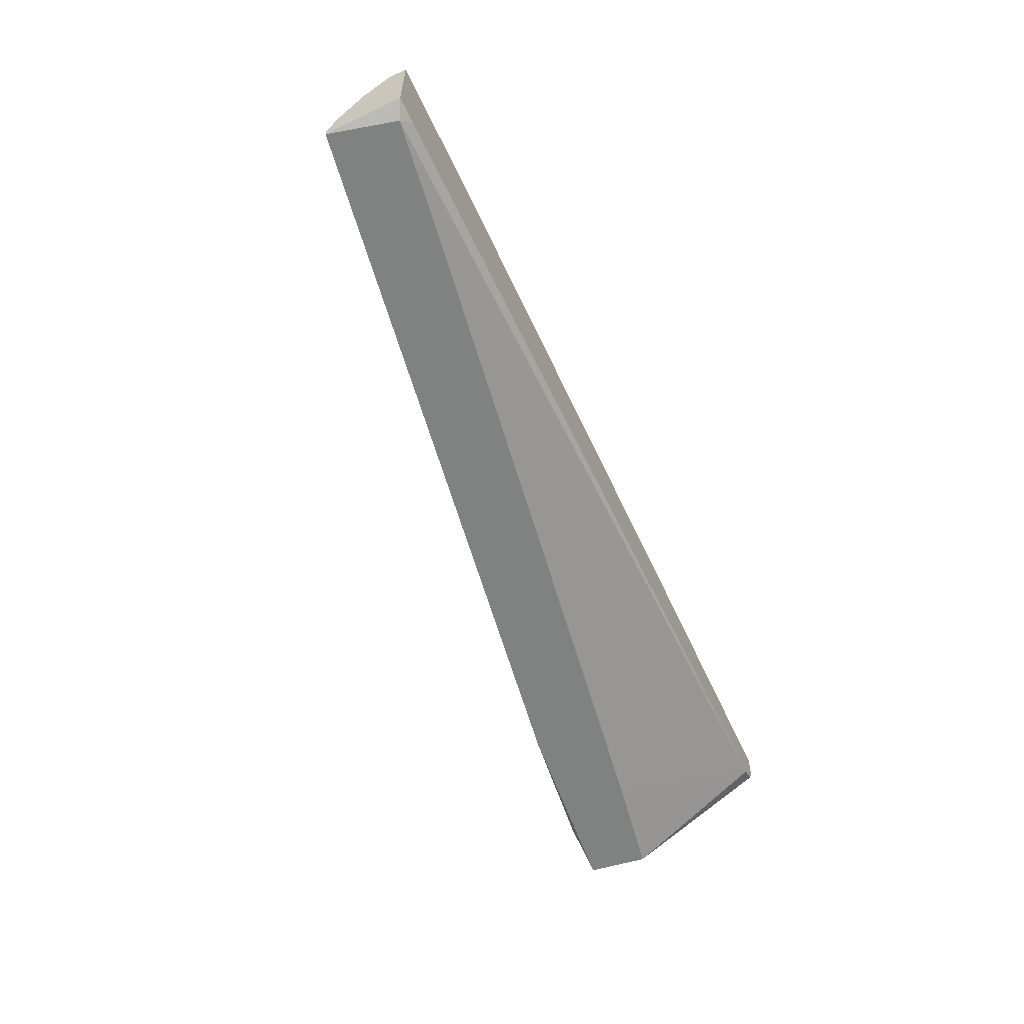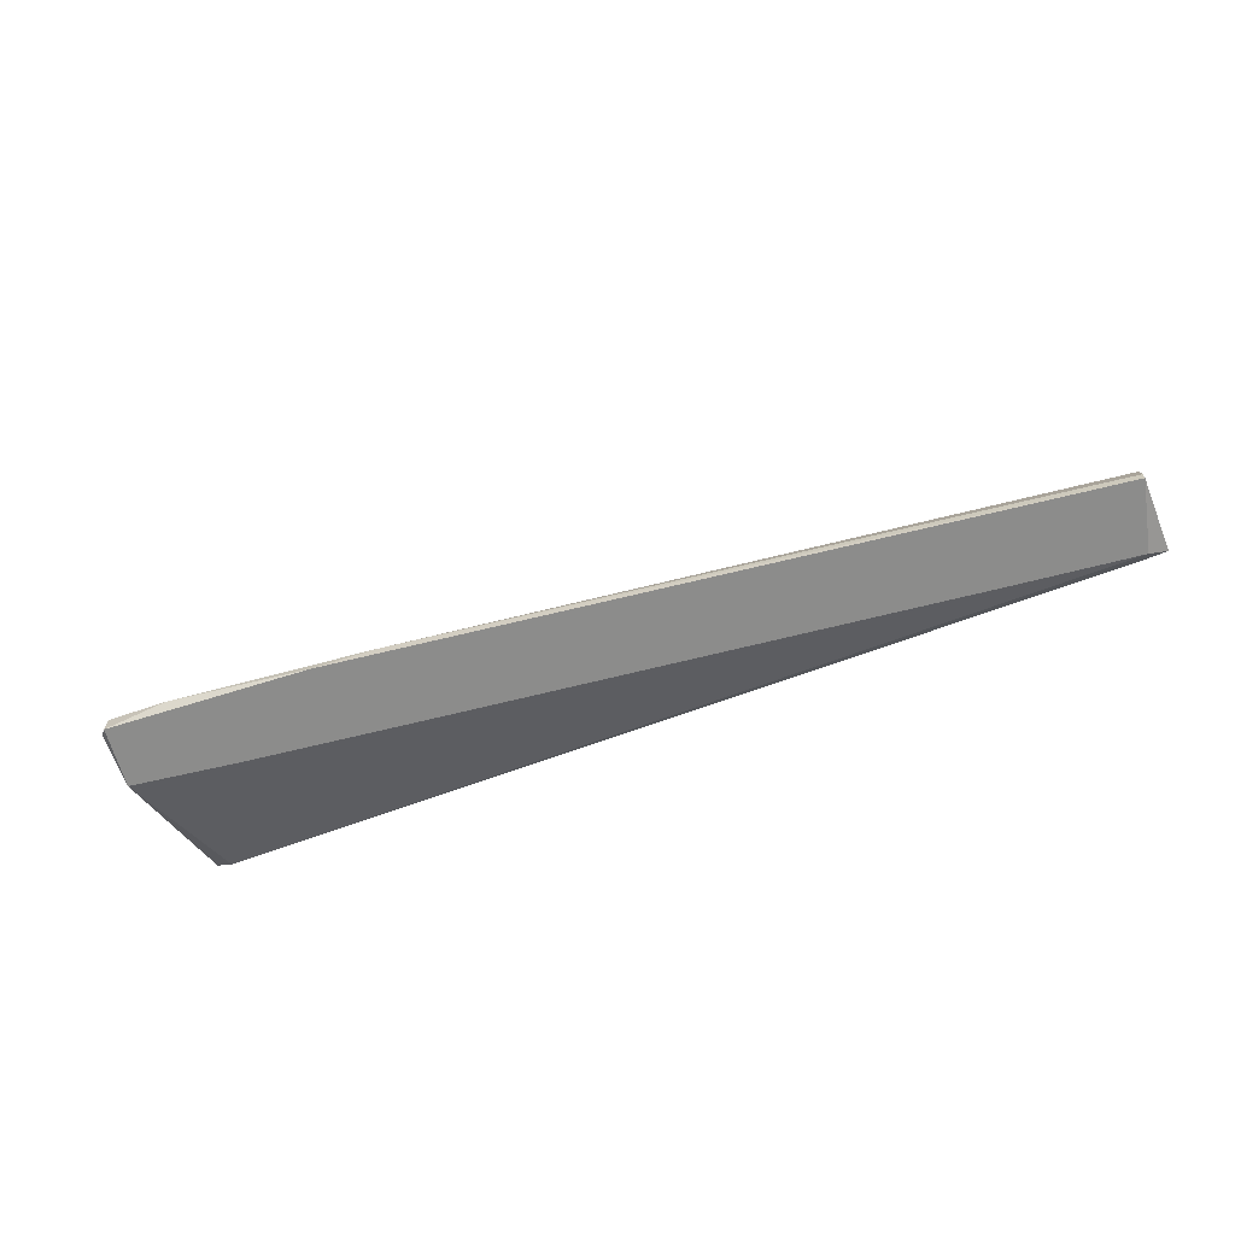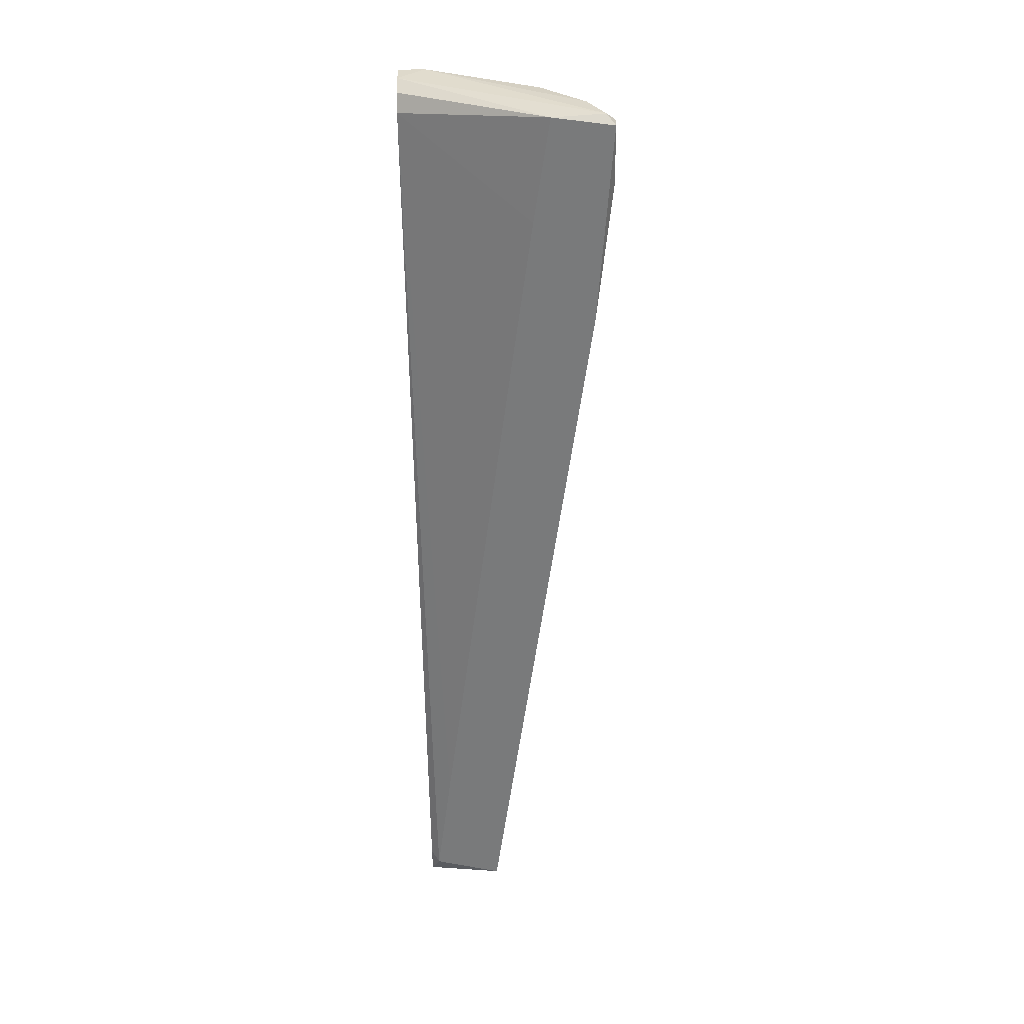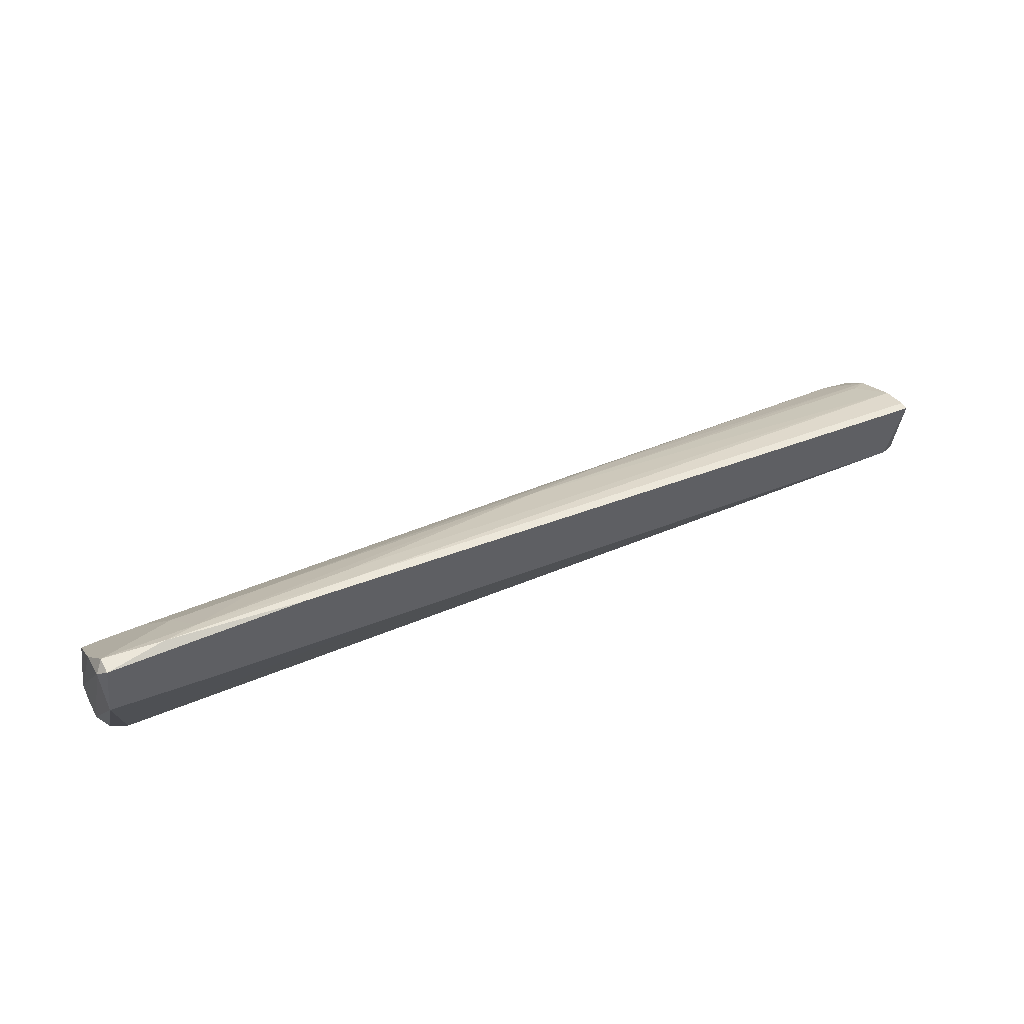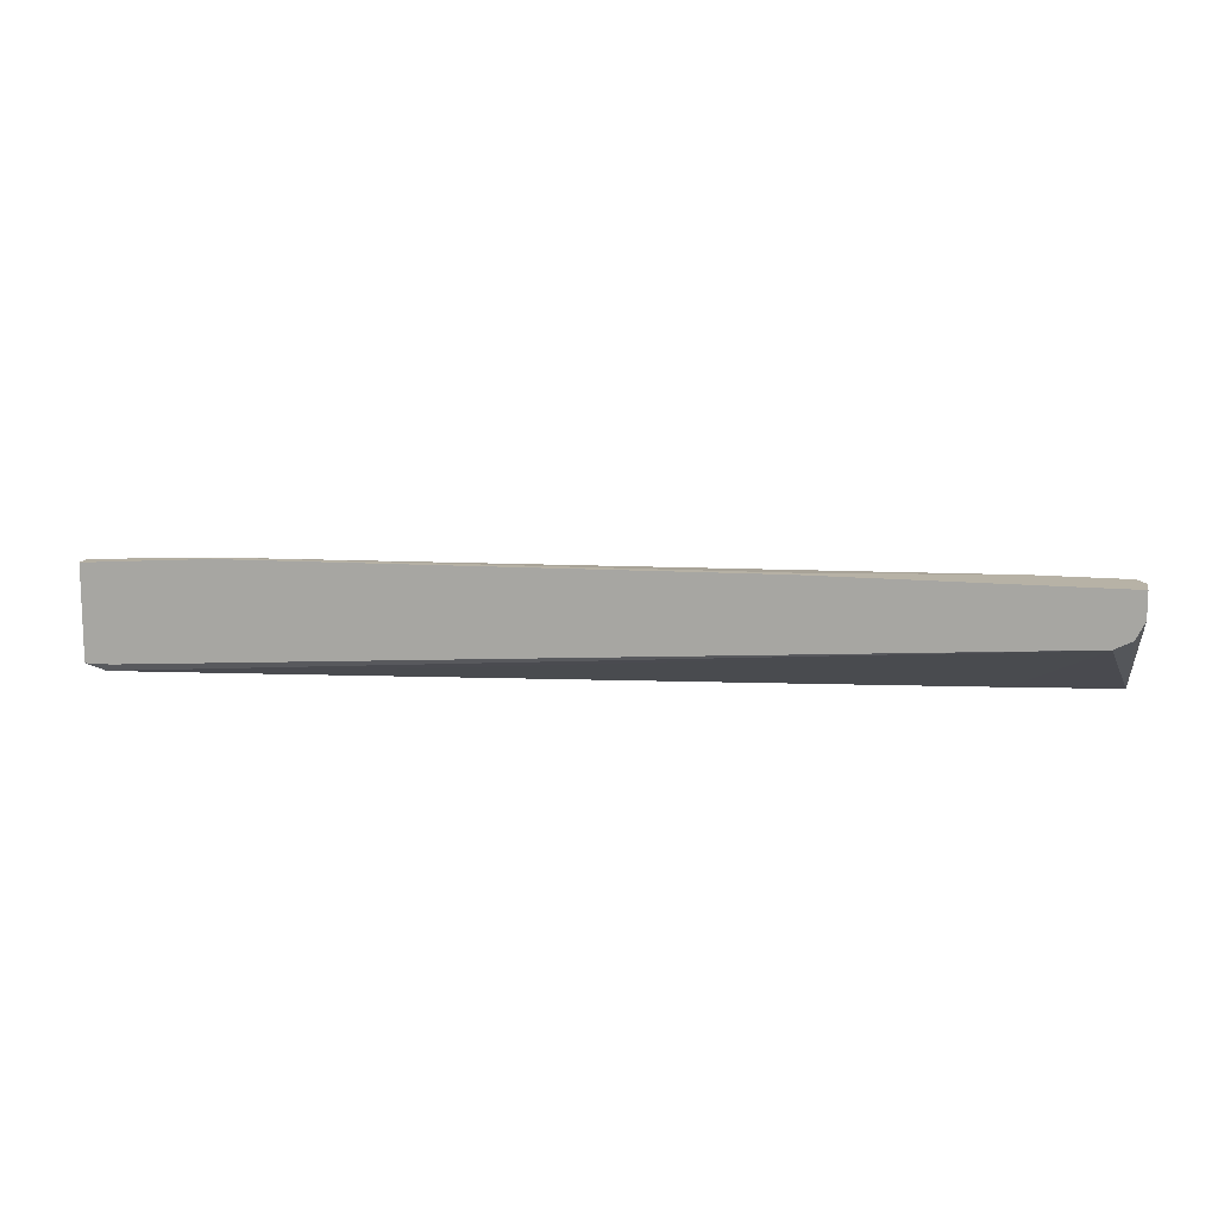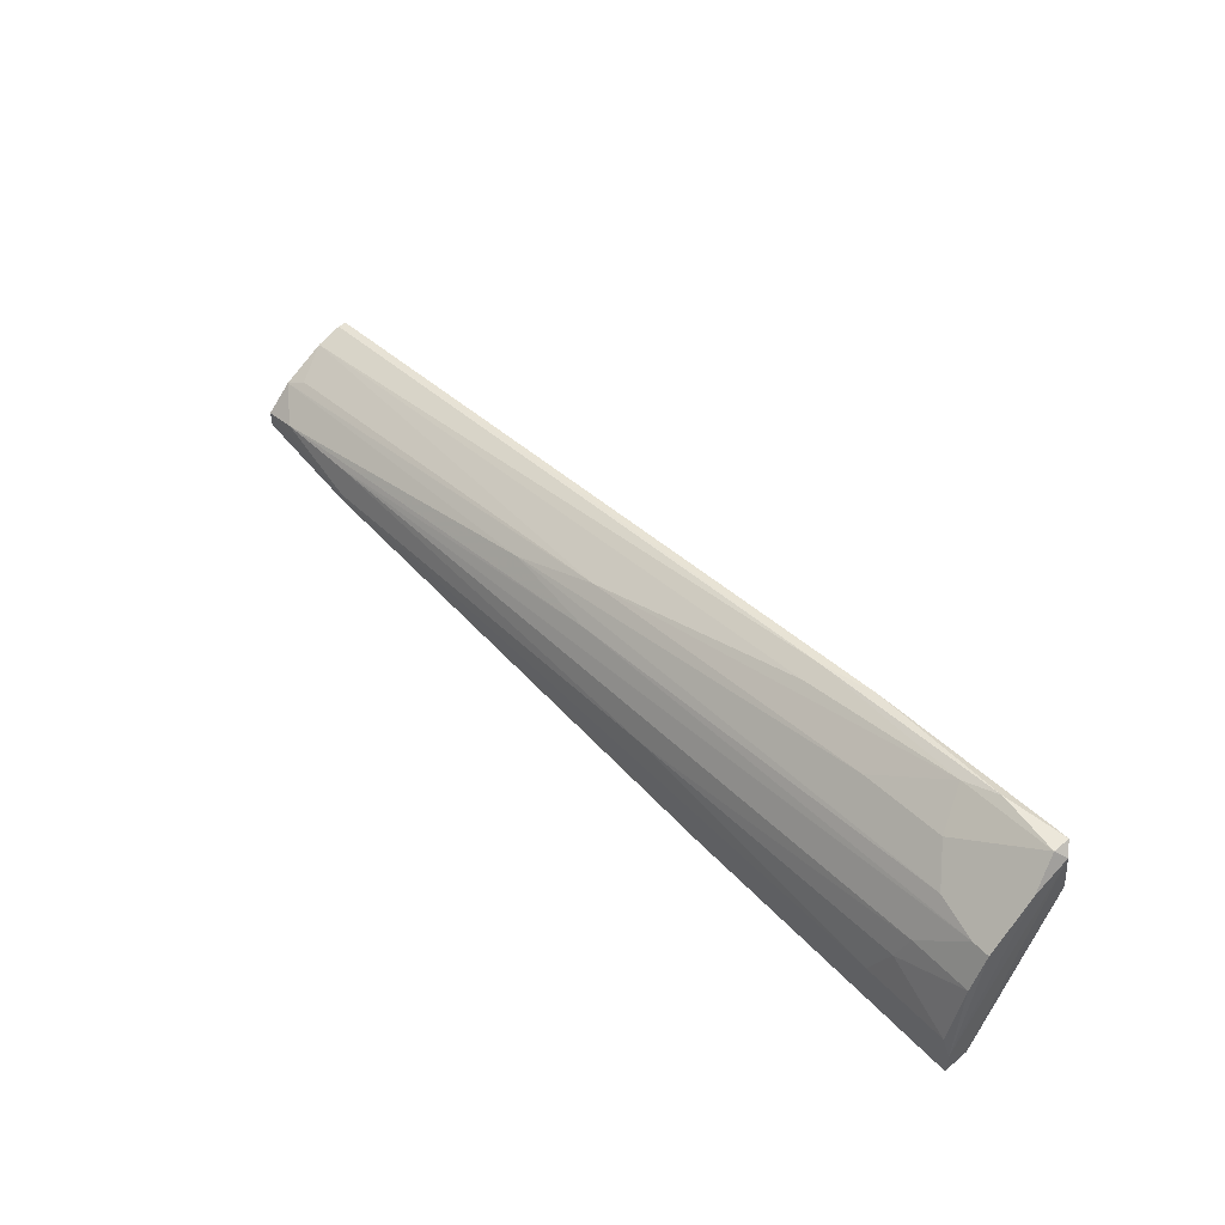
<metadata>
{"format":"obj","ext":"obj","renderer":"f3d","projection":"perspective","resolution":1024,"background":"white","views":[{"elev":-60.3,"azim":-65.3,"up":"+Z"},{"elev":-64.1,"azim":-157.1,"up":"+Z"},{"elev":-58.0,"azim":90.9,"up":"+Z"},{"elev":52.7,"azim":152.2,"up":"+Y"},{"elev":12.3,"azim":12.6,"up":"+Z"},{"elev":52.0,"azim":48.2,"up":"+Y"}]}
</metadata>
<code>
v 0.04051 0.006088 0.02508
v 0.04051 0.02057 0.01736
v 0.01829 0.002223 0.02508
v 0.01829 0.001256 0.02508
v -0.002936 0.01188 0.02122
v 0.03858 0.01575 0.01156
v 0.03858 0.02347 0.0135
v -0.03965 0.004154 0.01156
v -0.04158 0.005121 0.02315
v -0.004871 0.01478 0.01832
v -0.04061 0.002223 0.02412
v -0.04061 0.001256 0.02412
v 0.05114 0.001256 0.02218
v 0.05114 0.001256 0.02508
v 0.05114 0.004154 0.02508
v 0.03085 0.01961 0.01736
v 0.008631 0.007052 0.02412
v -0.05222 0.001256 0.01253
v 0.02023 0.02154 0.01253
v 0.02023 0.02057 0.01446
v 0.04341 0.01768 0.02025
v 0.04341 0.01285 0.02315
v -0.05124 0.004154 0.02315
v 0.05017 0.006088 0.02508
v 0.05017 0.02154 0.01639
v 0.05017 0.001256 0.02025
v 0.05017 0.01768 0.01156
v 0.05017 0.01285 0.02315
v 0.05017 0.02347 0.01253
v 0.05017 0.01671 0.02122
v -0.01453 0.01188 0.02025
v 0.04824 0.001256 0.01929
v 0.04824 0.01671 0.02122
v 0.01926 0.01285 0.01156
v -0.05319 0.002223 0.01156
v -0.05319 0.007052 0.01929
v 0.04245 0.02444 0.01253
v 0.04245 0.00995 0.02412
v 0.04921 0.02444 0.01156
v 0.04921 0.02444 0.0135
v 0.02699 0.02251 0.01156
v -0.05512 0.00319 0.02315
v -0.05512 0.006088 0.02025
v -0.05512 0.008986 0.01543
v -0.05512 0.001256 0.01253
v -0.05512 0.001256 0.02315
v -0.05512 0.00995 0.01156
v -0.05512 0.00995 0.01253
f 32 45 18
f 35 47 27
f 12 32 14
f 27 47 41
f 42 47 45
f 47 35 45
f 32 12 45
f 47 42 44
f 41 47 19
f 25 40 2
f 27 41 39
f 12 42 46
f 42 45 46
f 45 12 46
f 44 42 43
f 42 23 43
f 23 31 43
f 31 10 43
f 35 27 34
f 14 24 4
f 12 14 4
f 14 32 13
f 4 24 1
f 33 22 28
f 42 12 11
f 23 42 11
f 12 4 11
f 1 17 11
f 2 40 7
f 33 25 21
f 25 2 21
f 47 44 48
f 19 47 48
f 44 19 48
f 40 25 29
f 39 40 29
f 27 39 29
f 13 27 29
f 31 23 5
f 33 21 5
f 21 31 5
f 32 27 26
f 27 13 26
f 13 32 26
f 41 19 37
f 40 39 37
f 39 41 37
f 7 40 37
f 19 7 37
f 22 17 38
f 1 24 38
f 17 1 38
f 24 28 38
f 28 22 38
f 24 14 15
f 14 13 15
f 28 24 15
f 29 25 15
f 13 29 15
f 44 10 20
f 19 44 20
f 10 7 20
f 7 19 20
f 32 35 8
f 34 32 8
f 35 34 8
f 27 32 6
f 32 34 6
f 34 27 6
f 22 33 9
f 17 22 9
f 23 11 9
f 11 17 9
f 33 5 9
f 5 23 9
f 25 33 30
f 33 28 30
f 15 25 30
f 28 15 30
f 10 31 16
f 7 10 16
f 2 7 16
f 21 2 16
f 31 21 16
f 10 44 36
f 44 43 36
f 43 10 36
f 4 1 3
f 11 4 3
f 1 11 3
f 35 32 18
f 45 35 18

</code>
